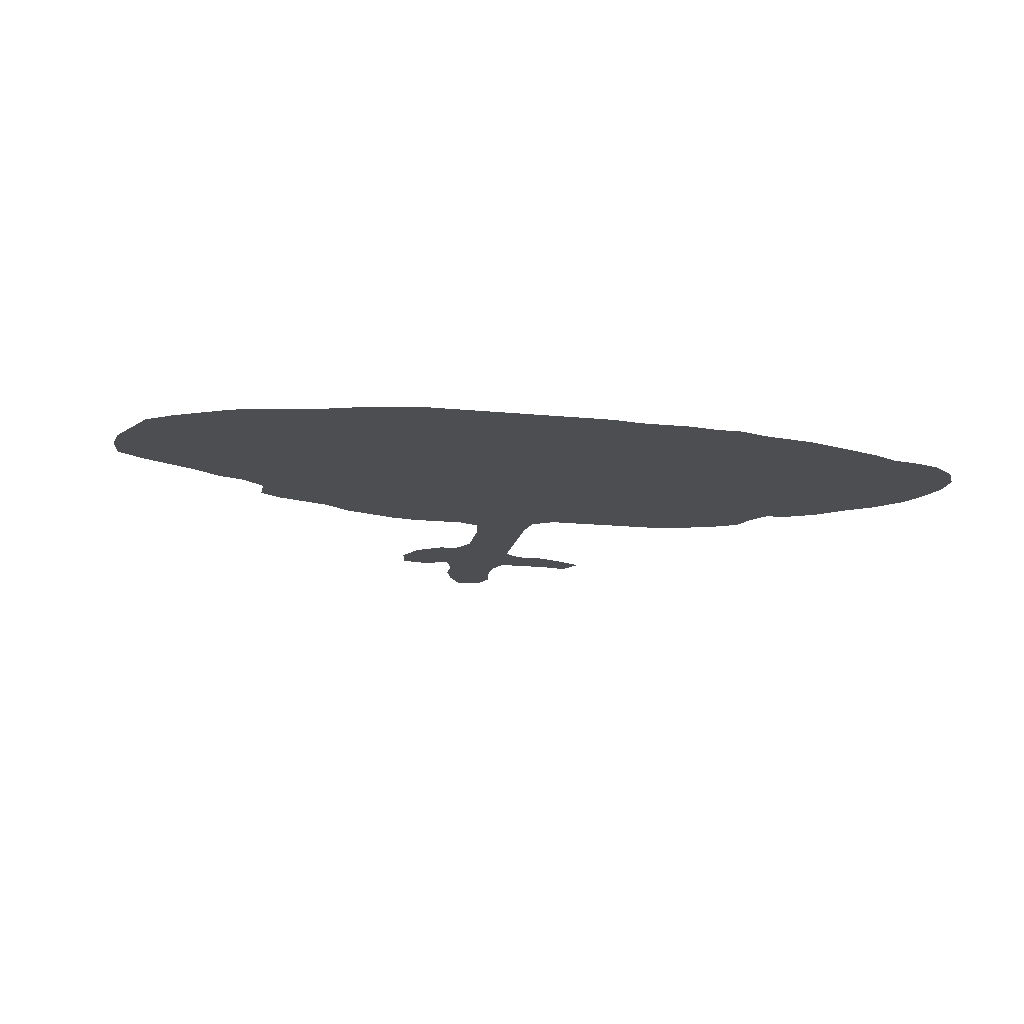
<metadata>
{"format":"obj","ext":"obj","renderer":"f3d","projection":"perspective","resolution":1024,"background":"white","views":[{"elev":-16.7,"azim":-11.3,"up":"+Z"}]}
</metadata>
<code>
v 0.4378 0.5522 0
v 0.408 0.5721 0
v 0.393 0.602 0
v 0.398 0.6318 0
v 0.4279 0.6368 0
v 0.4577 0.6269 0
v 0.4677 0.6517 0
v 0.4677 0.6816 0
v 0.4776 0.7114 0
v 0.4925 0.7363 0
v 0.5224 0.7363 0
v 0.5323 0.7114 0
v 0.5274 0.6816 0
v 0.5274 0.6517 0
v 0.5373 0.6269 0
v 0.5677 0.6269 0
v 0.597 0.6269 0
v 0.6269 0.6318 0
v 0.6418 0.607 0
v 0.6119 0.592 0
v 0.5821 0.5821 0
v 0.5522 0.5821 0
v 0.5323 0.5672 0
v 0.5323 0.5374 0
v 0.5323 0.5088 0
v 0.5323 0.4791 0
v 0.5323 0.4478 0
v 0.5373 0.4179 0
v 0.5622 0.403 0
v 0.5916 0.403 0
v 0.623 0.403 0
v 0.6524 0.403 0
v 0.6822 0.403 0
v 0.7114 0.403 0
v 0.7418 0.3929 0
v 0.7711 0.3831 0
v 0.801 0.3682 0
v 0.8109 0.3433 0
v 0.8259 0.3234 0
v 0.8557 0.3184 0
v 0.8856 0.3035 0
v 0.9154 0.2786 0
v 0.9453 0.2587 0
v 0.9751 0.2289 0
v 0.99 0.199 0
v 1 0.1691 0
v 1 0.1393 0
v 0.9851 0.1095 0
v 0.9602 0.08955 0
v 0.9304 0.0796 0
v 0.9005 0.07463 0
v 0.8707 0.0597 0
v 0.8409 0.04978 0
v 0.8112 0.03987 0
v 0.7811 0.02985 0
v 0.7487 0.02446 0
v 0.7214 0.0199 0
v 0.6915 0.00995 0
v 0.6617 0.00995 0
v 0.6318 0.004975 0
v 0.6025 0.004975 0
v 0.5721 0.004975 0
v 0.5423 0 0
v 0.5125 0 0
v 0.4832 0 0
v 0.4534 0 0
v 0.4228 0 0
v 0.3924 0 0
v 0.3626 0 0
v 0.3333 0 0
v 0.304 0.004885 0
v 0.2736 0.00995 0
v 0.2443 0.01972 0
v 0.2139 0.02985 0
v 0.1835 0.03492 0
v 0.1542 0.0398 0
v 0.1244 0.04975 0
v 0.09399 0.06495 0
v 0.06468 0.0796 0
v 0.03483 0.0995 0
v 0.02017 0.1288 0
v 0.004975 0.1592 0
v 0 0.189 0
v 0.004975 0.2189 0
v 0.03483 0.2388 0
v 0.06414 0.2535 0
v 0.09453 0.2687 0
v 0.1244 0.2886 0
v 0.1542 0.2985 0
v 0.1791 0.3184 0
v 0.1791 0.3483 0
v 0.204 0.3632 0
v 0.2344 0.3733 0
v 0.2637 0.3831 0
v 0.2935 0.403 0
v 0.3228 0.4128 0
v 0.3532 0.4229 0
v 0.3831 0.4279 0
v 0.4104 0.4279 0
v 0.4428 0.4279 0
v 0.4677 0.4378 0
v 0.4726 0.4677 0
v 0.4726 0.497 0
v 0.4726 0.5274 0
v 0.4577 0.5522 0
v 0.4959 0.6891 0
v 0.1287 0.2706 0
v 0.06354 0.1054 0
v 0.5077 0.7109 0
v 0.2029 0.1002 0
v 0.667 0.21 0
v 0.4241 0.6072 0
v 0.1601 0.1614 0
v 0.1873 0.176 0
v 0.2235 0.3419 0
v 0.1987 0.3373 0
v 0.3062 0.3794 0
v 0.3328 0.1994 0
v 0.3624 0.2077 0
v 0.3024 0.1894 0
v 0.02695 0.2089 0
v 0.03533 0.1834 0
v 0.7773 0.1618 0
v 0.809 0.1743 0
v 0.8377 0.1913 0
v 0.9731 0.1417 0
v 0.05448 0.1612 0
v 0.4926 0.6316 0
v 0.4973 0.5952 0
v 0.5745 0.605 0
v 0.6064 0.6082 0
v 0.451 0.5885 0
v 0.4987 0.5569 0
v 0.5549 0.2031 0
v 0.5238 0.2012 0
v 0.9408 0.1485 0
v 0.9175 0.1755 0
v 0.8874 0.1758 0
v 0.8633 0.2909 0
v 0.1296 0.156 0
v 0.1026 0.1683 0
v 0.7023 0.2153 0
v 0.7517 0.3638 0
v 0.5445 0.6059 0
v 0.585 0.2048 0
v 0.4423 0.2089 0
v 0.5039 0.4196 0
v 0.2156 0.1606 0
v 0.506 0.5271 0
v 0.5026 0.5004 0
v 0.6359 0.2066 0
v 0.6106 0.2008 0
v 0.4969 0.4477 0
v 0.4186 0.2135 0
v 0.2436 0.1595 0
v 0.6471 0.3066 0
v 0.7809 0.3538 0
v 0.5016 0.4733 0
v 0.4971 0.6632 0
v 0.07831 0.151 0
v 0.3755 0.1015 0
v 0.7544 0.1911 0
v 0.9015 0.09975 0
v 0.7568 0.2565 0
v 0.8132 0.2395 0
v 0.8719 0.1466 0
v 0.9518 0.1153 0
v 0.835 0.256 0
v 0.2372 0.1865 0
v 0.3527 0.1506 0
v 0.5375 0.3056 0
v 0.9237 0.1187 0
v 0.8901 0.2332 0
v 0.8627 0.2412 0
v 0.1395 0.1003 0
v 0.1695 0.1044 0
v 0.7208 0.115 0
v 0.7258 0.3746 0
v 0.6797 0.3055 0
v 0.4988 0.02463 0
v 0.5721 0.1041 0
v 0.435 0.3155 0
v 0.5028 0.3094 0
v 0.6562 0.1068 0
v 0.1191 0.08114 0
v 0.613 0.3057 0
v 0.4361 0.1089 0
v 0.3989 0.3195 0
v 0.2699 0.179 0
v 0.2671 0.07962 0
v 0.3032 0.08904 0
v 0.337 0.1024 0
v 0.9687 0.1722 0
v 0.08365 0.1224 0
v 0.688 0.1143 0
v 0.5174 0.6171 0
v 0.1736 0.2357 0
v 0.1469 0.2301 0
v 0.3286 0.3144 0
v 0.3057 0.2953 0
v 0.7442 0.09009 0
v 0.7732 0.09462 0
v 0.7995 0.1027 0
v 0.8242 0.1094 0
v 0.254 0.206 0
v 0.8437 0.1296 0
v 0.8719 0.115 0
v 0.8606 0.1756 0
v 0.42 0.3997 0
v 0.2343 0.09046 0
v 0.05695 0.2167 0
v 0.5317 0.1022 0
v 0.2835 0.3542 0
v 0.4936 0.1016 0
v 0.7517 0.2852 0
v 0.9433 0.1788 0
v 0.7623 0.2243 0
v 0.8953 0.126 0
v 0.1292 0.2111 0
v 0.1052 0.2202 0
v 0.6544 0.3529 0
v 0.1134 0.1115 0
v 0.7252 0.2927 0
v 0.3742 0.2372 0
v 0.5749 0.3013 0
v 0.4632 0.1003 0
v 0.4685 0.3141 0
v 0.9206 0.23 0
v 0.688 0.03444 0
v 0.6131 0.1073 0
v 0.4708 0.4086 0
v 0.4057 0.1137 0
v 0.3642 0.3176 0
v 0.2791 0.289 0
v 0.2347 0.2544 0
v 0.08314 0.2099 0
v 0.1791 0.06955 0
v 0.2373 0.315 0
v 0.3786 0.04734 0
v 0.3214 0.2497 0
v 0.8037 0.3004 0
v 0.834 0.2912 0
v 0.7214 0.3189 0
v 0.5976 0.1804 0
v 0.5217 0.5871 0
v 0.149 0.07309 0
v 0.1327 0.1824 0
v 0.5866 0.08035 0
v 0.7284 0.345 0
v 0.6986 0.3337 0
v 0.3576 0.07545 0
v 0.7223 0.04219 0
v 0.4622 0.3776 0
v 0.4966 0.2577 0
v 0.6347 0.3716 0
v 0.1869 0.2951 0
v 0.2643 0.1451 0
v 0.2844 0.1052 0
v 0.2947 0.03227 0
v 0.1926 0.1371 0
v 0.7316 0.2366 0
v 0.4758 0.5772 0
v 0.6947 0.1606 0
v 0.1197 0.2439 0
v 0.193 0.2123 0
v 0.8682 0.2067 0
v 0.1514 0.2598 0
v 0.9599 0.2014 0
v 0.3557 0.2624 0
v 0.5418 0.2277 0
v 0.7518 0.04573 0
v 0.7786 0.1274 0
v 0.1041 0.1943 0
v 0.5089 0.1738 0
v 0.5516 0.07867 0
v 0.2813 0.2108 0
v 0.5546 0.1269 0
v 0.6647 0.2818 0
v 0.4449 0.3969 0
v 0.4962 0.1484 0
v 0.5243 0.3328 0
v 0.1406 0.1293 0
v 0.3877 0.07307 0
v 0.3095 0.1139 0
v 0.7218 0.1505 0
v 0.2081 0.3139 0
v 0.7455 0.3142 0
v 0.5845 0.1592 0
v 0.6021 0.05433 0
v 0.5734 0.3521 0
v 0.4537 0.05292 0
v 0.4624 0.2564 0
v 0.4827 0.3623 0
v 0.5115 0.3623 0
v 0.8847 0.2674 0
v 0.3706 0.3982 0
v 0.485 0.2328 0
v 0.4301 0.5798 0
v 0.6371 0.1578 0
v 0.6361 0.05804 0
v 0.6205 0.2544 0
v 0.417 0.05583 0
v 0.3946 0.376 0
v 0.3621 0.3696 0
v 0.6788 0.2599 0
v 0.7007 0.1352 0
v 0.259 0.1133 0
v 0.6749 0.2353 0
v 0.2894 0.2401 0
v 0.2263 0.2207 0
v 0.2577 0.233 0
v 0.2662 0.3305 0
v 0.5467 0.279 0
v 0.8131 0.2072 0
v 0.5874 0.1314 0
v 0.8391 0.2233 0
v 0.5576 0.2519 0
v 0.5274 0.2544 0
v 0.6326 0.2812 0
v 0.6541 0.184 0
v 0.901 0.2039 0
v 0.9071 0.1486 0
v 0.7033 0.2472 0
v 0.5897 0.2517 0
v 0.856 0.2688 0
v 0.666 0.3289 0
v 0.5597 0.1529 0
v 0.5412 0.3564 0
v 0.6089 0.1565 0
v 0.3778 0.1612 0
v 0.2895 0.1312 0
v 0.2119 0.1916 0
v 0.3445 0.04987 0
v 0.032 0.1537 0
v 0.5562 0.3763 0
v 0.6711 0.05855 0
v 0.7022 0.06201 0
v 0.6654 0.1594 0
v 0.2095 0.06436 0
v 0.166 0.1331 0
v 0.1802 0.2692 0
v 0.1612 0.1998 0
v 0.4745 0.6055 0
v 0.3333 0.3657 0
v 0.3142 0.3451 0
v 0.3238 0.1374 0
v 0.7338 0.0653 0
v 0.7651 0.06537 0
v 0.1079 0.1393 0
v 0.7931 0.06686 0
v 0.809 0.1394 0
v 0.8224 0.0764 0
v 0.8479 0.09873 0
v 0.8376 0.1584 0
v 0.2392 0.05574 0
v 0.298 0.2679 0
v 0.5398 0.05253 0
v 0.5283 0.1488 0
v 0.2472 0.2842 0
v 0.4868 0.05105 0
v 0.5138 0.04642 0
v 0.6786 0.3528 0
v 0.7913 0.2239 0
v 0.7493 0.1397 0
v 0.7729 0.307 0
v 0.5706 0.05446 0
v 0.9301 0.2025 0
v 0.4378 0.02775 0
v 0.4449 0.1594 0
v 0.4769 0.1667 0
v 0.267 0.04357 0
v 0.4375 0.2364 0
v 0.6511 0.2572 0
v 0.4599 0.1893 0
v 0.3829 0.1856 0
v 0.605 0.3556 0
v 0.4298 0.3692 0
v 0.4271 0.2636 0
v 0.4085 0.1618 0
v 0.3921 0.2644 0
v 0.229 0.1277 0
v 0.2144 0.2818 0
v 0.3165 0.04903 0
v 0.466 0.131 0
v 0.9468 0.226 0
v 0.9116 0.2537 0
v 0.6297 0.3349 0
v 0.4641 0.2212 0
v 0.6586 0.0797 0
v 0.4903 0.2003 0
v 0.6177 0.1351 0
v 0.5929 0.3284 0
v 0.6084 0.227 0
v 0.4484 0.288 0
v 0.3464 0.3413 0
v 0.3407 0.3919 0
v 0.3798 0.2908 0
v 0.2645 0.3076 0
v 0.08651 0.2376 0
v 0.0717 0.1839 0
v 0.09086 0.09326 0
v 0.3429 0.23 0
v 0.7849 0.2495 0
v 0.8091 0.2702 0
v 0.5579 0.3284 0
v 0.6997 0.3702 0
v 0.515 0.2823 0
v 0.2935 0.06213 0
v 0.7335 0.21 0
v 0.6882 0.08894 0
v 0.3273 0.2794 0
v 0.2937 0.321 0
v 0.5137 0.07473 0
v 0.5044 0.1253 0
v 0.7185 0.1838 0
v 0.7616 0.3357 0
v 0.4418 0.07914 0
v 0.4765 0.07621 0
v 0.491 0.3371 0
v 0.6438 0.1316 0
v 0.6354 0.08709 0
v 0.5275 0.39 0
v 0.4257 0.3395 0
v 0.4108 0.08772 0
v 0.3955 0.4049 0
v 0.3509 0.2926 0
v 0.3779 0.3453 0
v 0.267 0.2613 0
v 0.7839 0.1959 0
v 0.5735 0.228 0
v 0.5737 0.2732 0
v 0.5114 0.2279 0
v 0.6979 0.2787 0
v 0.7039 0.305 0
v 0.5696 0.1801 0
v 0.3908 0.2136 0
v 0.386 0.1344 0
v 0.4048 0.3503 0
v 0.2959 0.1589 0
v 0.3534 0.02479 0
v 0.7802 0.2787 0
v 0.6854 0.1868 0
v 0.6737 0.1347 0
v 0.3801 0.02066 0
v 0.3263 0.1688 0
v 0.851 0.07472 0
v 0.5281 0.02465 0
v 0.5568 0.02806 0
v 0.5402 0.1762 0
v 0.5299 0.1256 0
v 0.4689 0.02666 0
v 0.667 0.3776 0
v 0.717 0.08554 0
v 0.7448 0.1662 0
v 0.7527 0.1139 0
v 0.7274 0.2656 0
v 0.7927 0.327 0
v 0.587 0.03006 0
v 0.4064 0.2392 0
v 0.5828 0.378 0
v 0.4306 0.1849 0
v 0.4936 0.3889 0
v 0.4561 0.3446 0
v 0.4816 0.2849 0
v 0.6424 0.2318 0
v 0.6187 0.03081 0
v 0.6139 0.07725 0
v 0.6515 0.0334 0
v 0.6253 0.1804 0
v 0.3546 0.1793 0
v 0.6083 0.381 0
v 0.6012 0.279 0
v 0.3545 0.1245 0
v 0.4135 0.2907 0
v 0.4069 0.02688 0
v 0.4063 0.191 0
v 0.4253 0.1355 0
v 0.2515 0.3506 0
v 0.8751 0.08689 0
v 0.2038 0.2462 0
v 0.05152 0.1308 0
v 0.3117 0.2199 0
v 0.324 0.02606 0
v 0.3261 0.07306 0
f 132 6 112
f 87 107 88
f 79 108 80
f 9 106 109
f 10 109 11
f 165 363 314
f 90 116 91
f 94 117 95
f 356 240 411
f 83 121 84
f 39 241 242
f 422 147 462
f 46 126 47
f 3 112 4
f 82 334 122
f 194 160 481
f 6 343 128
f 17 130 131
f 6 132 343
f 460 335 290
f 244 145 435
f 57 229 58
f 185 246 175
f 247 113 342
f 248 181 275
f 362 326 250
f 15 196 144
f 16 144 130
f 38 457 39
f 252 229 57
f 322 138 166
f 286 382 238
f 36 157 37
f 18 131 19
f 25 149 150
f 133 104 149
f 153 101 147
f 349 282 140
f 444 475 239
f 97 296 98
f 39 242 40
f 71 483 259
f 157 143 416
f 33 406 34
f 158 102 153
f 26 150 158
f 159 13 106
f 7 128 159
f 46 193 126
f 160 141 400
f 8 106 9
f 1 132 298
f 298 132 112
f 107 89 88
f 108 481 80
f 109 13 12
f 109 106 13
f 109 12 11
f 9 109 10
f 164 261 217
f 132 105 262
f 473 437 170
f 112 6 5
f 172 136 322
f 51 479 52
f 267 341 89
f 92 115 93
f 116 115 92
f 116 92 91
f 268 367 216
f 117 96 95
f 473 161 437
f 121 85 84
f 82 122 83
f 83 122 121
f 81 334 82
f 167 49 48
f 277 450 212
f 181 277 212
f 166 208 354
f 126 48 47
f 112 5 4
f 2 112 3
f 121 211 85
f 121 122 211
f 14 196 15
f 128 129 196
f 16 130 17
f 131 21 20
f 131 130 21
f 1 105 132
f 262 105 133
f 129 133 245
f 129 262 133
f 49 167 50
f 229 59 58
f 322 166 218
f 172 218 163
f 174 316 266
f 138 321 266
f 219 342 198
f 220 219 264
f 219 247 342
f 175 282 222
f 160 349 141
f 270 318 432
f 412 200 199
f 263 306 285
f 482 118 402
f 245 23 22
f 144 245 22
f 15 144 16
f 130 22 21
f 130 144 22
f 283 424 161
f 294 462 293
f 45 268 193
f 40 139 41
f 177 195 410
f 157 38 37
f 17 131 18
f 131 20 19
f 24 149 25
f 150 104 103
f 150 149 104
f 133 105 104
f 23 133 24
f 24 133 149
f 195 184 410
f 452 255 221
f 1 298 2
f 27 147 28
f 27 153 147
f 279 231 100
f 281 294 419
f 153 102 101
f 155 257 189
f 190 191 258
f 119 224 402
f 192 473 346
f 278 373 305
f 242 139 40
f 425 296 303
f 205 276 311
f 265 310 480
f 110 381 260
f 170 445 346
f 205 189 276
f 35 143 36
f 178 35 34
f 36 143 157
f 26 158 27
f 27 158 153
f 25 150 26
f 158 103 102
f 158 150 103
f 159 14 13
f 7 159 8
f 8 159 106
f 128 196 14
f 159 128 14
f 6 128 7
f 48 126 167
f 45 193 46
f 400 273 236
f 400 236 211
f 222 349 194
f 429 162 123
f 317 324 431
f 315 329 288
f 316 168 165
f 174 168 316
f 332 169 310
f 79 401 108
f 108 194 481
f 431 313 317
f 156 186 319
f 270 317 318
f 151 469 320
f 136 172 167
f 138 266 208
f 228 173 321
f 295 325 174
f 175 176 282
f 286 90 256
f 137 138 322
f 305 308 323
f 250 326 179
f 287 249 243
f 178 249 143
f 139 242 325
f 250 179 434
f 174 325 168
f 148 155 169
f 116 286 115
f 442 320 338
f 319 301 373
f 386 173 228
f 394 227 182
f 315 277 181
f 437 379 330
f 470 330 375
f 258 284 331
f 307 258 331
f 239 251 333
f 335 328 290
f 178 143 35
f 193 136 126
f 194 349 160
f 410 336 337
f 263 338 443
f 339 110 237
f 176 260 340
f 282 340 113
f 266 173 174
f 342 113 114
f 199 395 345
f 343 129 128
f 213 412 345
f 334 127 122
f 114 148 332
f 348 202 201
f 350 202 348
f 219 273 247
f 204 351 203
f 352 203 350
f 353 204 352
f 396 304 296
f 354 125 124
f 208 125 354
f 207 206 353
f 74 355 339
f 211 86 85
f 127 400 122
f 122 400 211
f 481 127 334
f 413 361 357
f 366 275 357
f 358 449 274
f 413 418 360
f 361 413 360
f 377 253 279
f 172 163 50
f 44 268 45
f 44 385 268
f 218 207 163
f 172 322 218
f 41 295 42
f 295 174 173
f 76 237 246
f 264 267 107
f 141 140 247
f 273 141 247
f 87 264 107
f 264 219 198
f 77 185 78
f 401 185 222
f 221 387 326
f 363 217 429
f 337 252 347
f 285 177 364
f 123 364 272
f 323 142 261
f 365 441 241
f 457 416 365
f 309 482 240
f 467 248 289
f 458 448 62
f 367 321 137
f 329 469 244
f 290 405 392
f 471 460 376
f 475 368 302
f 477 369 379
f 384 369 477
f 254 407 464
f 43 228 385
f 385 228 367
f 216 137 136
f 193 216 136
f 42 386 43
f 43 386 228
f 388 372 146
f 306 195 177
f 466 289 458
f 389 300 336
f 135 390 274
f 299 329 391
f 379 476 375
f 393 324 430
f 378 292 394
f 395 304 344
f 269 380 397
f 380 224 459
f 259 408 371
f 73 371 355
f 359 398 238
f 310 311 235
f 256 382 286
f 238 382 359
f 484 251 192
f 189 120 276
f 236 220 399
f 400 141 273
f 78 185 401
f 401 222 194
f 481 160 127
f 124 429 123
f 118 119 402
f 404 441 403
f 242 241 404
f 291 417 302
f 207 166 206
f 290 328 405
f 290 392 376
f 167 126 136
f 329 244 288
f 342 114 265
f 246 176 175
f 140 113 247
f 220 273 219
f 293 253 463
f 248 366 289
f 33 452 406
f 406 362 250
f 280 274 370
f 64 180 65
f 252 57 56
f 407 183 464
f 77 246 185
f 185 175 222
f 435 134 449
f 147 101 231
f 462 231 253
f 424 417 187
f 198 267 264
f 409 142 415
f 217 409 162
f 129 343 262
f 210 381 110
f 196 129 245
f 163 479 51
f 245 133 23
f 198 197 267
f 267 197 341
f 411 426 199
f 411 269 426
f 234 200 412
f 200 411 199
f 268 216 193
f 272 364 455
f 418 291 360
f 203 272 202
f 277 358 450
f 204 206 351
f 206 354 351
f 169 189 205
f 481 334 81
f 210 307 381
f 396 296 97
f 94 213 117
f 212 214 413
f 321 173 266
f 110 260 176
f 140 282 113
f 402 224 269
f 409 415 162
f 157 416 457
f 143 249 416
f 315 181 230
f 395 344 345
f 266 316 125
f 478 94 93
f 250 434 243
f 170 437 330
f 417 226 187
f 418 226 417
f 183 281 419
f 419 294 293
f 139 295 41
f 190 307 210
f 114 260 148
f 349 140 141
f 420 230 184
f 2 298 112
f 225 472 186
f 483 383 259
f 231 101 100
f 422 462 294
f 328 422 294
f 169 155 189
f 188 182 423
f 258 191 284
f 381 257 155
f 426 233 199
f 233 188 427
f 284 346 331
f 305 373 308
f 311 309 428
f 265 332 310
f 260 381 148
f 192 284 191
f 473 170 346
f 314 363 429
f 50 163 51
f 125 314 124
f 316 165 314
f 288 327 315
f 125 316 314
f 166 207 218
f 430 317 270
f 431 225 313
f 313 171 407
f 167 172 50
f 313 225 171
f 432 297 390
f 134 270 135
f 320 299 338
f 228 321 367
f 222 282 349
f 111 442 142
f 136 137 322
f 179 433 434
f 433 305 323
f 178 406 249
f 287 243 223
f 393 430 145
f 324 317 430
f 274 280 358
f 325 242 168
f 435 327 288
f 326 156 179
f 335 422 328
f 171 281 183
f 405 328 281
f 151 320 111
f 338 299 420
f 465 393 151
f 295 173 386
f 152 244 469
f 327 277 315
f 472 431 324
f 375 476 436
f 330 379 375
f 439 120 189
f 257 439 189
f 257 307 331
f 69 440 70
f 337 336 229
f 453 410 337
f 249 250 243
f 442 111 320
f 263 442 338
f 306 263 443
f 74 339 75
f 75 339 237
f 339 210 110
f 308 111 142
f 340 260 113
f 113 260 114
f 196 245 144
f 282 176 340
f 256 90 89
f 266 125 208
f 251 161 192
f 198 342 197
f 197 342 265
f 343 132 262
f 120 118 482
f 407 254 318
f 234 356 200
f 356 309 240
f 68 444 69
f 283 161 251
f 439 445 120
f 313 318 317
f 148 169 332
f 271 252 56
f 348 201 347
f 217 162 429
f 55 348 271
f 52 446 53
f 54 350 55
f 55 350 348
f 350 203 202
f 273 220 236
f 272 351 123
f 138 208 166
f 272 203 351
f 124 123 351
f 354 124 351
f 53 352 54
f 54 352 350
f 352 204 203
f 276 309 311
f 52 479 446
f 446 353 352
f 353 206 204
f 96 396 97
f 166 354 206
f 207 353 479
f 73 355 74
f 339 355 210
f 447 64 63
f 357 361 447
f 212 413 275
f 304 303 296
f 62 448 63
f 116 90 286
f 328 294 281
f 449 135 274
f 212 450 414
f 451 66 65
f 441 215 164
f 180 361 360
f 253 231 279
f 137 321 138
f 295 386 42
f 139 325 295
f 75 237 76
f 237 110 176
f 246 237 176
f 267 89 107
f 32 255 452
f 452 221 362
f 387 156 326
f 445 470 118
f 323 308 142
f 402 269 240
f 441 164 403
f 453 337 347
f 162 454 123
f 455 177 201
f 215 456 164
f 457 241 39
f 457 365 241
f 441 365 215
f 458 62 61
f 289 366 458
f 230 181 248
f 367 137 216
f 224 436 459
f 29 460 30
f 460 290 376
f 430 134 145
f 115 478 93
f 66 368 67
f 368 291 302
f 461 374 146
f 461 369 374
f 477 187 384
f 341 382 256
f 253 293 462
f 135 432 390
f 370 374 369
f 214 384 226
f 384 280 370
f 374 388 146
f 297 254 292
f 464 183 227
f 72 371 73
f 355 190 210
f 31 255 32
f 308 465 111
f 306 177 285
f 466 61 60
f 300 289 466
f 468 60 59
f 184 389 410
f 151 152 469
f 391 329 315
f 118 470 119
f 30 471 31
f 392 225 186
f 255 376 387
f 393 145 152
f 209 100 99
f 303 377 209
f 377 463 253
f 154 146 372
f 188 474 182
f 67 475 68
f 475 302 239
f 344 304 396
f 436 154 459
f 269 224 380
f 397 380 474
f 71 259 72
f 72 259 371
f 355 371 190
f 381 155 148
f 381 307 257
f 220 264 399
f 213 94 478
f 238 312 478
f 359 234 398
f 479 353 446
f 310 205 311
f 481 81 80
f 341 197 480
f 197 265 480
f 115 238 478
f 359 382 235
f 120 482 276
f 70 483 71
f 483 333 383
f 484 192 191
f 259 383 408
f 462 147 231
f 370 369 384
f 214 414 384
f 274 390 370
f 254 464 292
f 388 292 372
f 43 385 44
f 268 385 367
f 255 387 221
f 297 292 388
f 374 390 388
f 319 373 278
f 421 467 300
f 300 467 289
f 184 421 389
f 184 230 421
f 390 374 370
f 390 297 388
f 420 391 230
f 476 154 436
f 387 392 186
f 471 376 255
f 301 324 393
f 151 393 152
f 438 377 303
f 423 182 463
f 377 279 209
f 474 394 182
f 459 154 372
f 302 424 283
f 161 424 232
f 476 461 154
f 461 146 154
f 233 427 395
f 199 233 395
f 117 396 96
f 426 397 233
f 233 397 188
f 398 312 238
f 398 412 312
f 356 428 309
f 359 428 234
f 333 251 484
f 399 87 86
f 399 264 87
f 236 399 211
f 127 160 400
f 78 401 79
f 108 401 194
f 482 402 240
f 241 441 404
f 165 403 363
f 242 404 168
f 404 403 165
f 168 404 165
f 392 405 225
f 405 281 171
f 171 225 405
f 34 406 178
f 249 406 250
f 227 463 182
f 377 423 463
f 171 183 407
f 362 221 326
f 387 186 156
f 387 376 392
f 424 187 232
f 188 423 438
f 283 239 302
f 474 380 378
f 408 191 190
f 408 484 191
f 371 408 190
f 437 232 477
f 284 192 346
f 261 142 409
f 217 261 409
f 443 184 195
f 443 420 184
f 170 330 470
f 445 170 470
f 240 269 411
f 200 356 411
f 234 412 398
f 211 399 86
f 413 214 418
f 272 455 202
f 202 455 201
f 275 413 357
f 181 212 275
f 366 248 275
f 277 327 358
f 55 271 56
f 215 223 456
f 384 414 280
f 358 280 414
f 214 212 414
f 239 283 251
f 156 278 179
f 179 278 433
f 412 199 345
f 415 454 162
f 415 263 285
f 142 442 415
f 416 287 365
f 416 249 287
f 291 418 417
f 292 464 394
f 394 464 227
f 214 226 418
f 183 419 227
f 463 419 293
f 410 389 336
f 299 391 420
f 443 338 420
f 389 421 300
f 472 319 186
f 301 472 324
f 28 147 422
f 29 28 422
f 438 423 377
f 302 417 424
f 296 425 98
f 98 425 99
f 269 397 426
f 395 427 304
f 304 427 303
f 308 373 465
f 209 279 100
f 356 234 428
f 235 428 359
f 265 114 332
f 235 311 428
f 312 412 213
f 363 403 217
f 403 164 217
f 314 429 124
f 134 430 270
f 472 225 431
f 313 407 318
f 472 301 319
f 254 297 432
f 318 254 432
f 135 270 432
f 433 456 223
f 433 278 305
f 243 434 223
f 434 433 223
f 134 435 145
f 244 435 288
f 361 180 447
f 335 29 422
f 301 393 465
f 373 301 465
f 156 319 278
f 145 244 152
f 327 449 358
f 477 232 187
f 375 436 119
f 119 436 224
f 161 232 437
f 99 425 209
f 427 188 438
f 303 427 438
f 346 445 439
f 331 346 439
f 307 190 258
f 439 257 331
f 440 333 483
f 440 239 333
f 444 239 440
f 229 468 59
f 177 410 453
f 177 453 201
f 263 415 442
f 306 443 195
f 344 396 117
f 345 344 117
f 117 213 345
f 68 475 444
f 69 444 440
f 445 118 120
f 348 347 271
f 53 446 352
f 312 213 478
f 448 447 63
f 447 180 64
f 327 435 449
f 448 357 447
f 448 366 357
f 458 366 448
f 134 135 449
f 450 358 414
f 368 66 451
f 360 291 451
f 451 180 360
f 65 180 451
f 271 347 252
f 32 452 33
f 406 452 362
f 201 453 347
f 454 364 123
f 454 285 364
f 415 285 454
f 364 177 455
f 456 261 164
f 456 323 261
f 433 323 456
f 38 157 457
f 287 223 215
f 365 287 215
f 466 458 61
f 380 459 378
f 29 335 460
f 379 369 461
f 187 226 384
f 291 368 451
f 341 256 89
f 227 419 463
f 465 151 111
f 252 337 229
f 468 466 60
f 467 230 248
f 421 230 467
f 300 466 468
f 336 300 468
f 229 336 468
f 320 469 299
f 299 469 329
f 391 315 230
f 470 375 119
f 30 460 471
f 31 471 255
f 77 76 246
f 459 372 378
f 378 372 292
f 192 161 473
f 474 378 394
f 67 368 475
f 379 461 476
f 437 477 379
f 188 397 474
f 209 425 303
f 286 238 115
f 163 207 479
f 310 169 205
f 480 235 382
f 480 310 235
f 341 480 382
f 482 309 276
f 70 440 483
f 383 333 484
f 408 383 484

</code>
